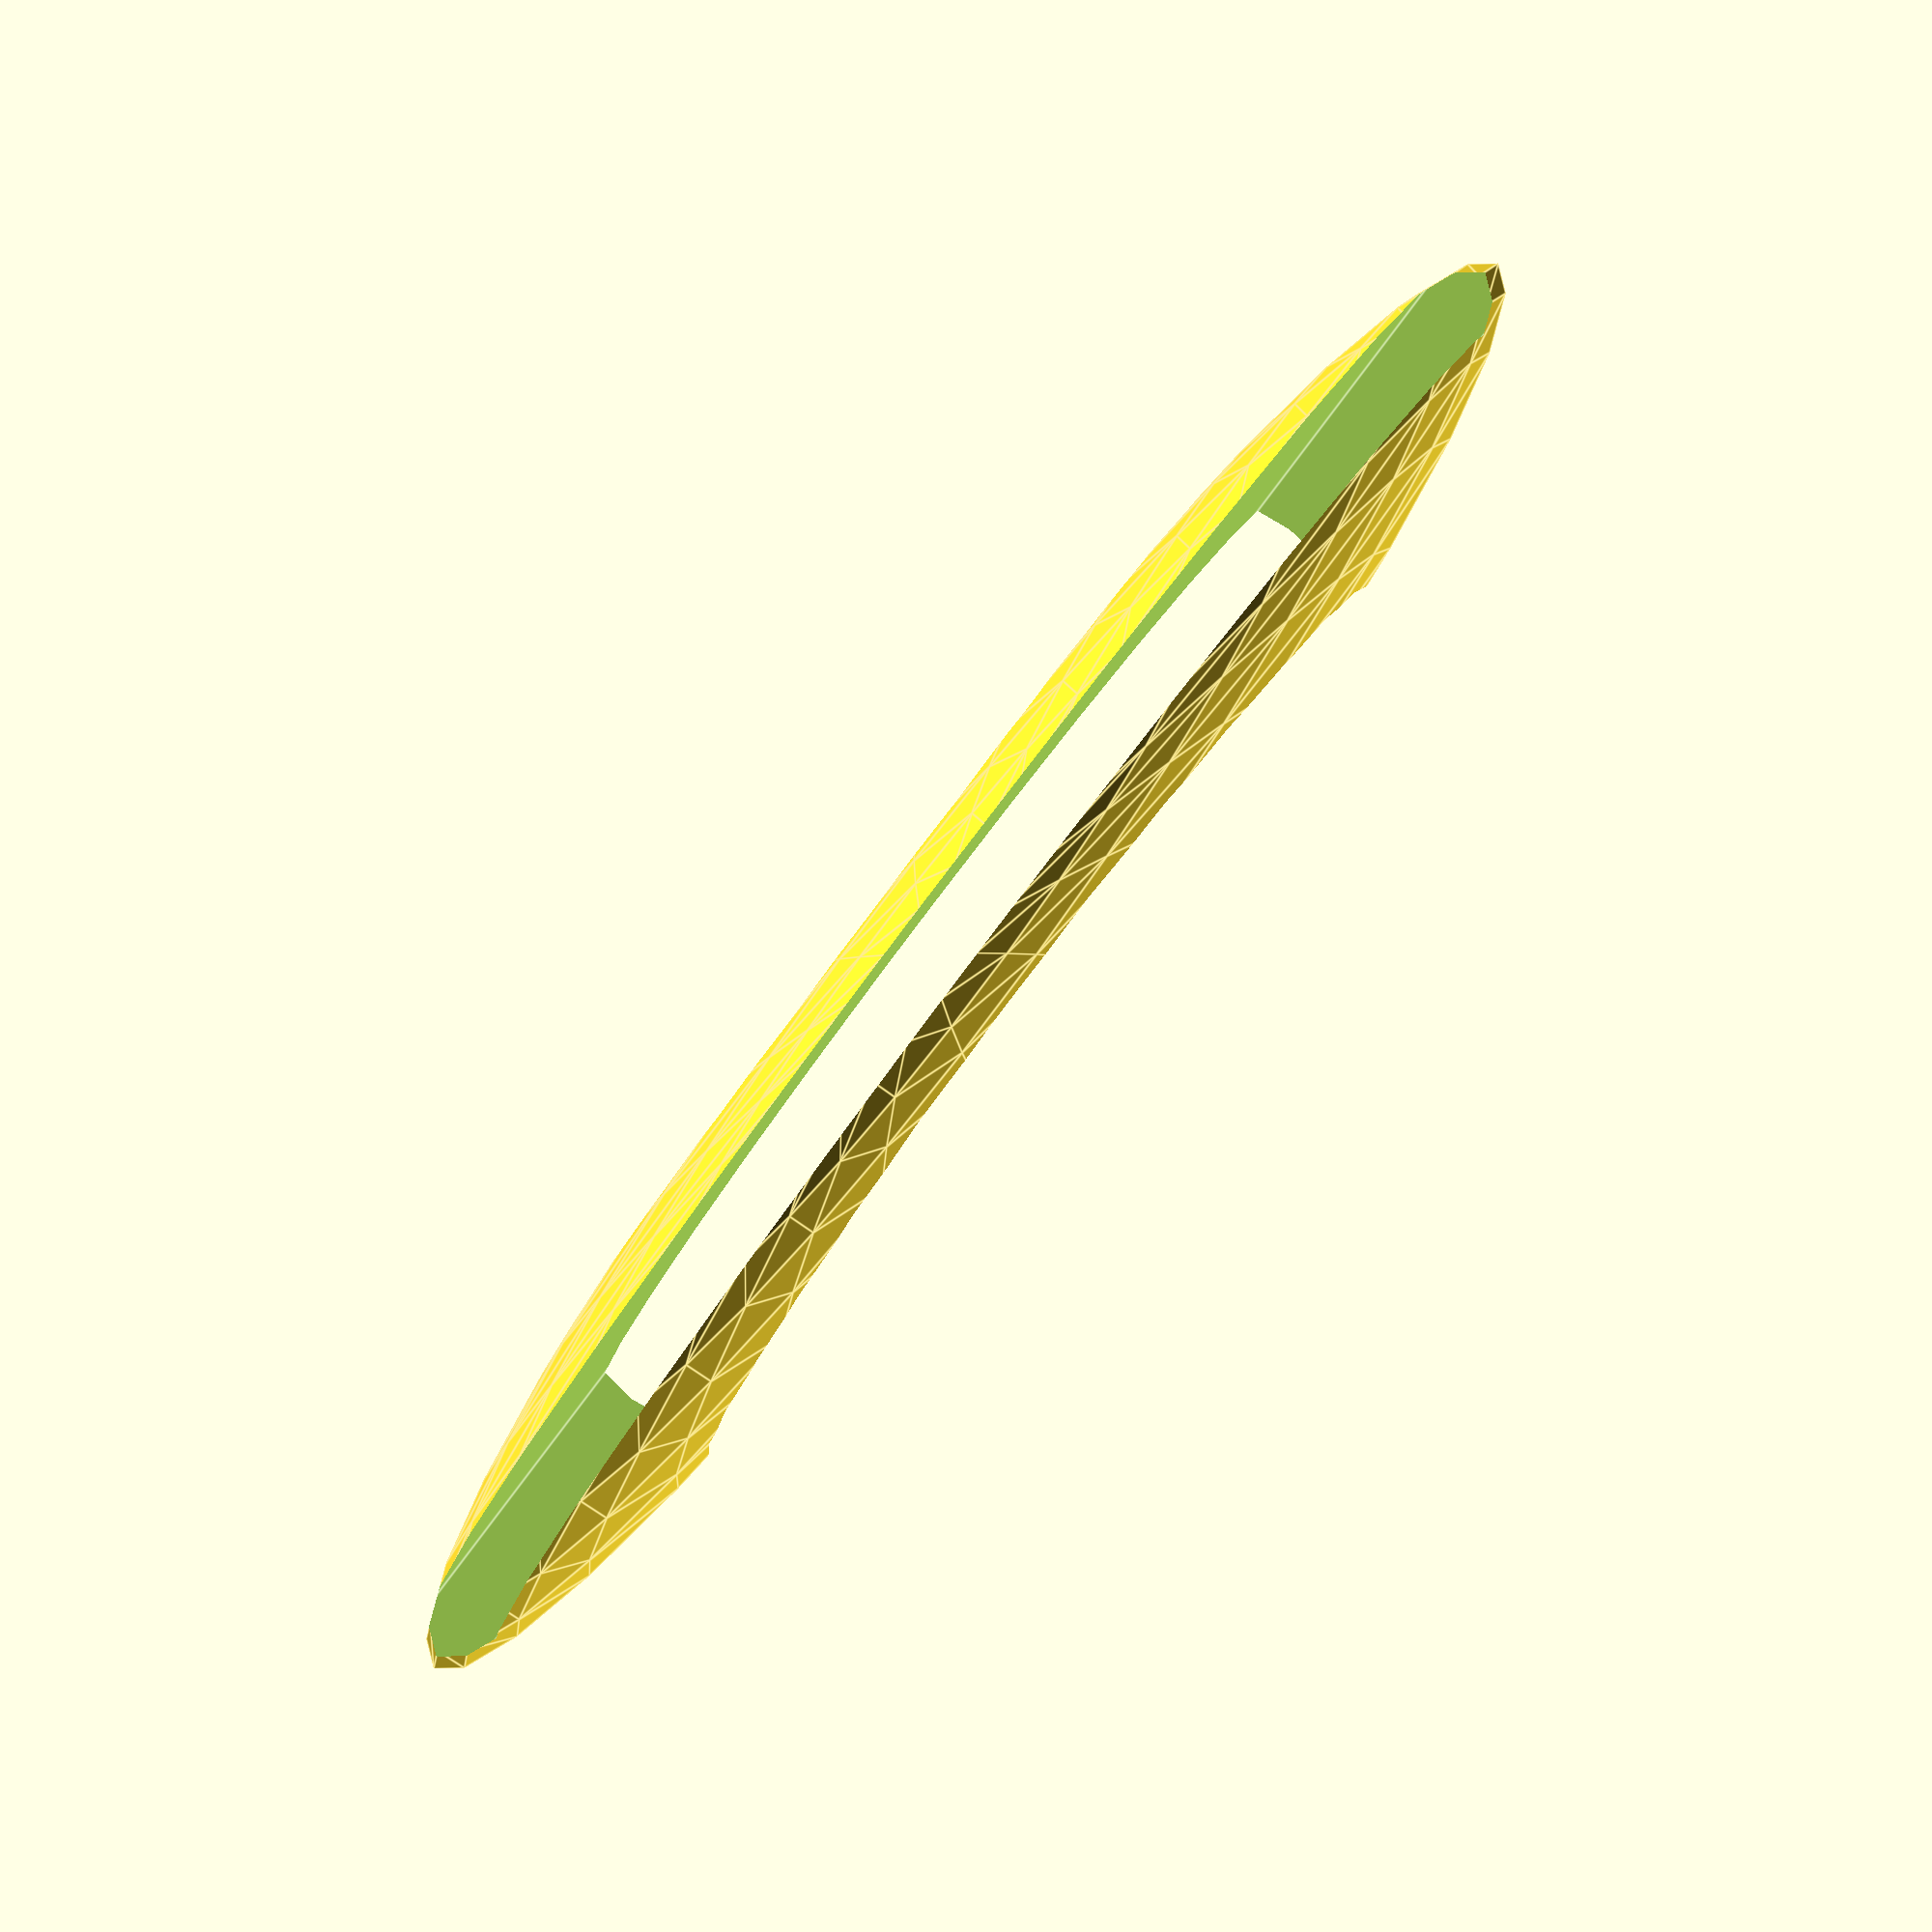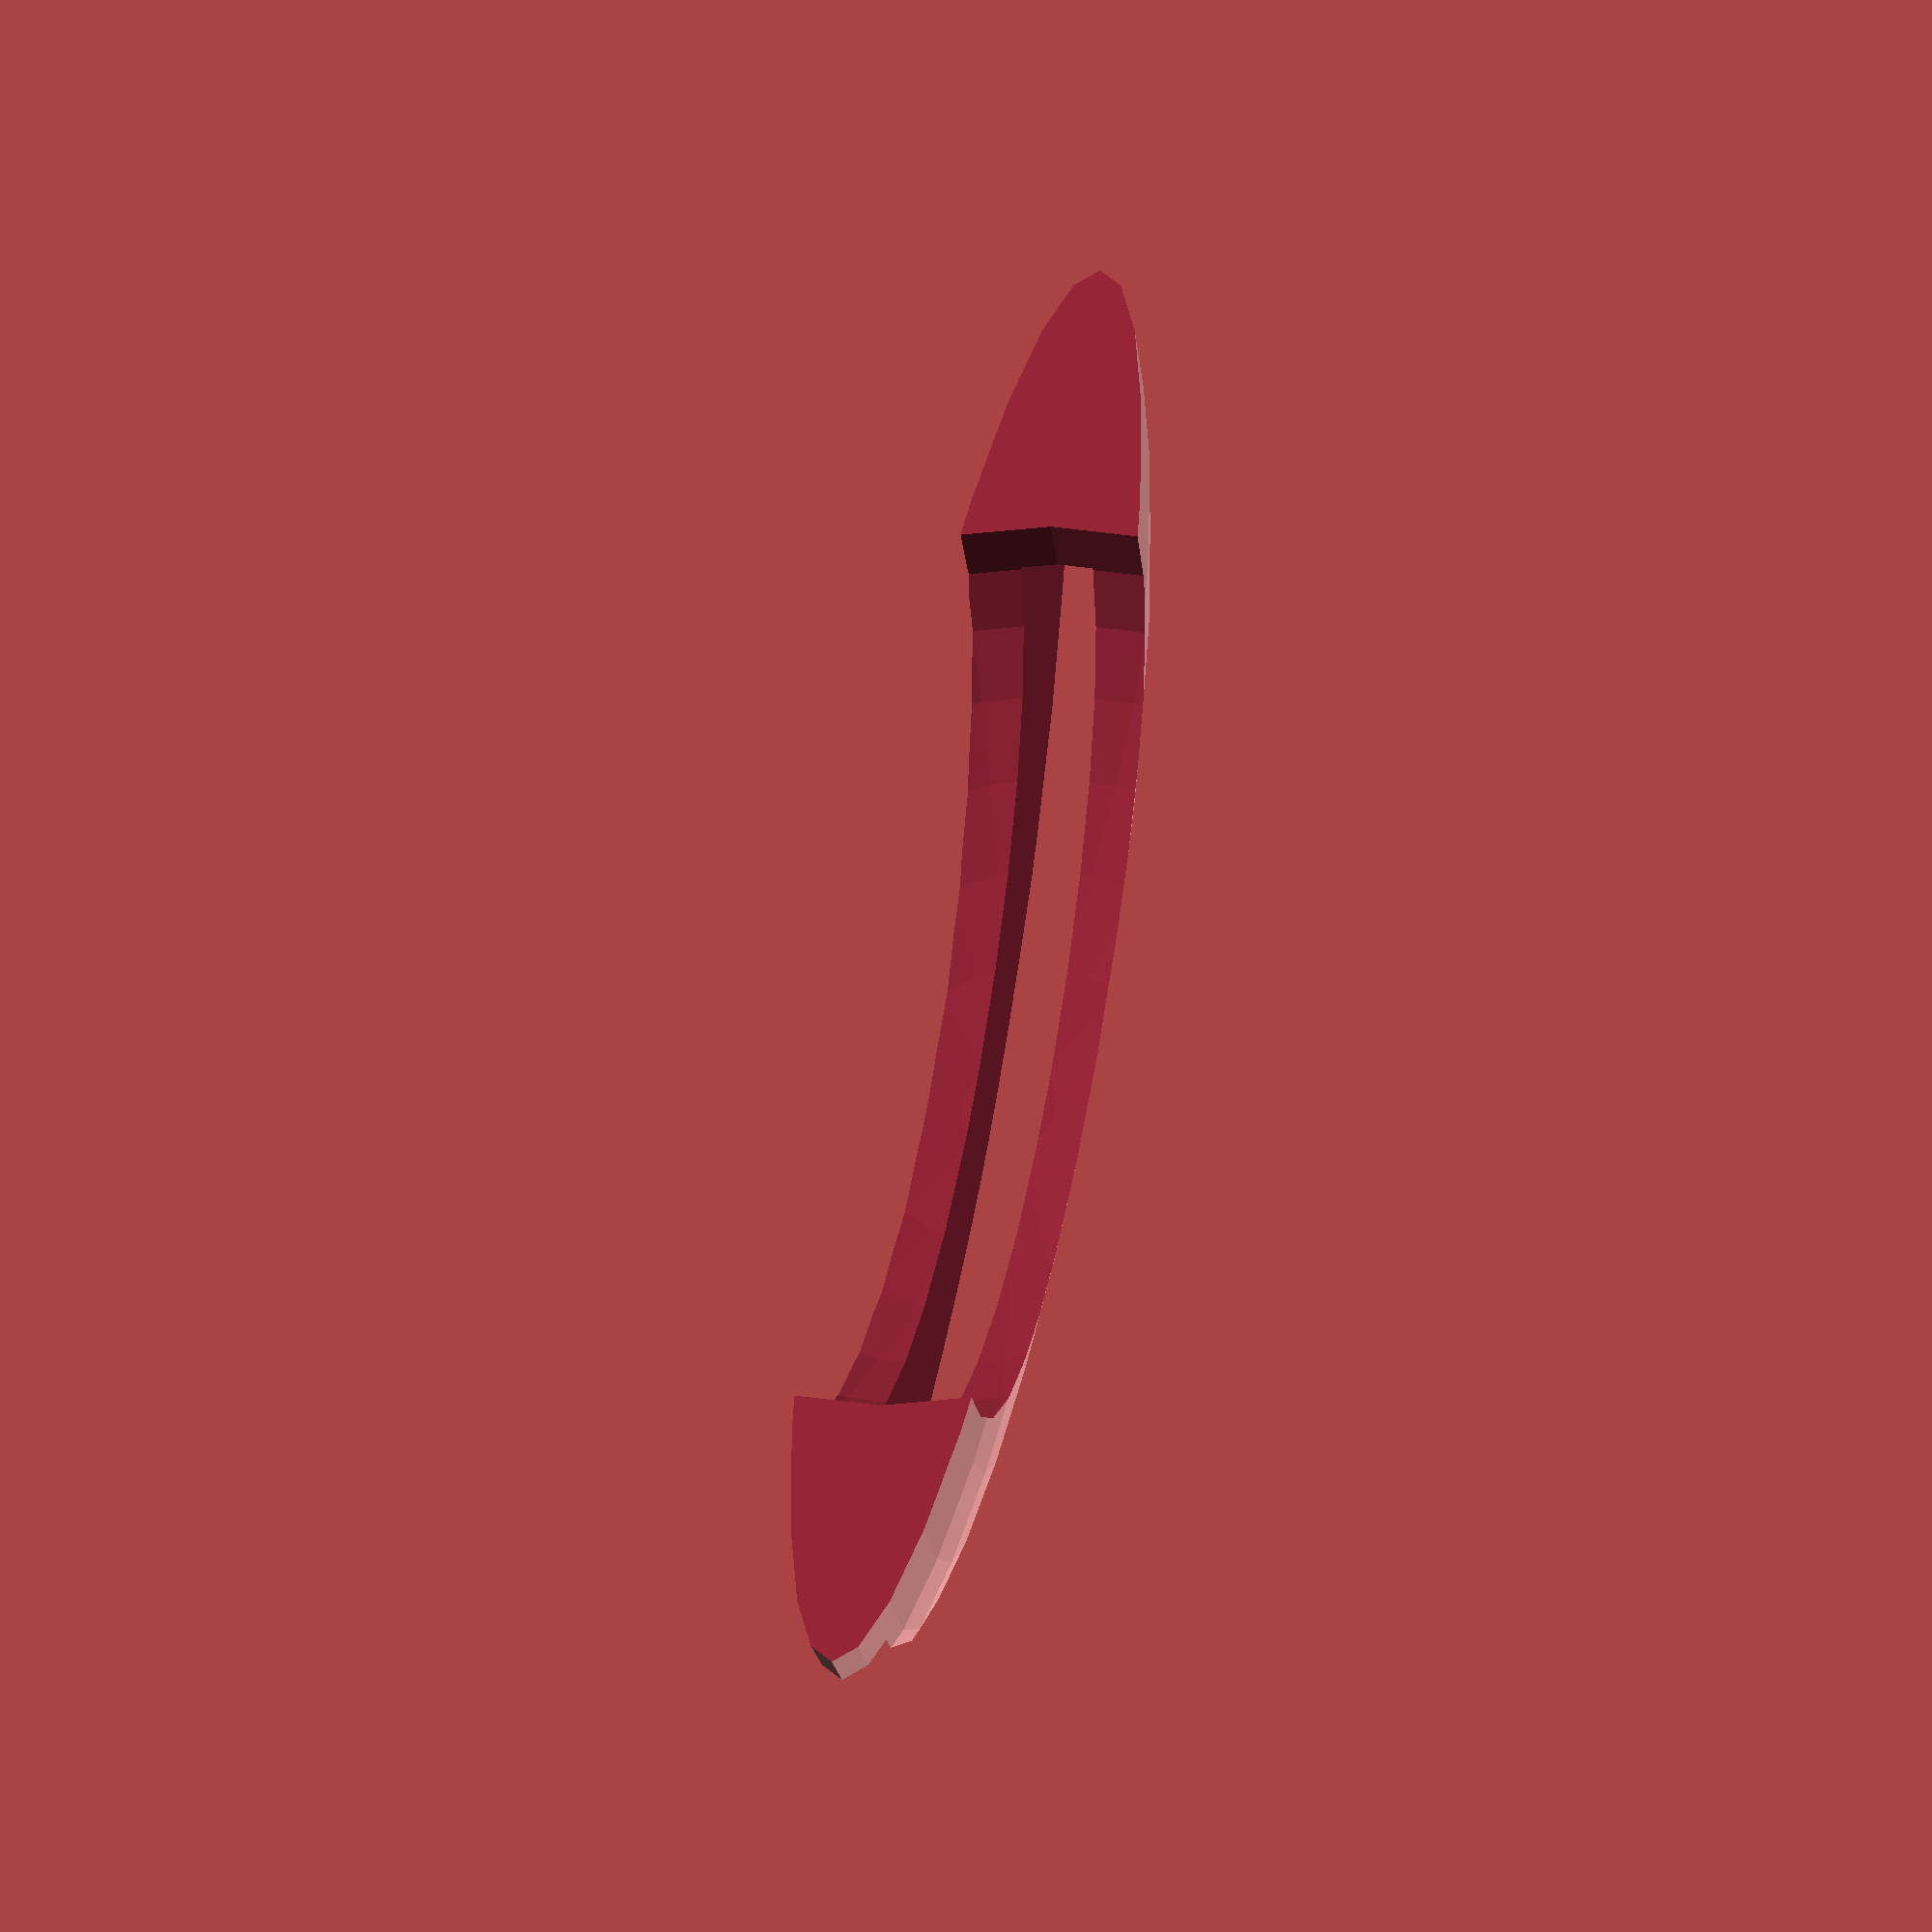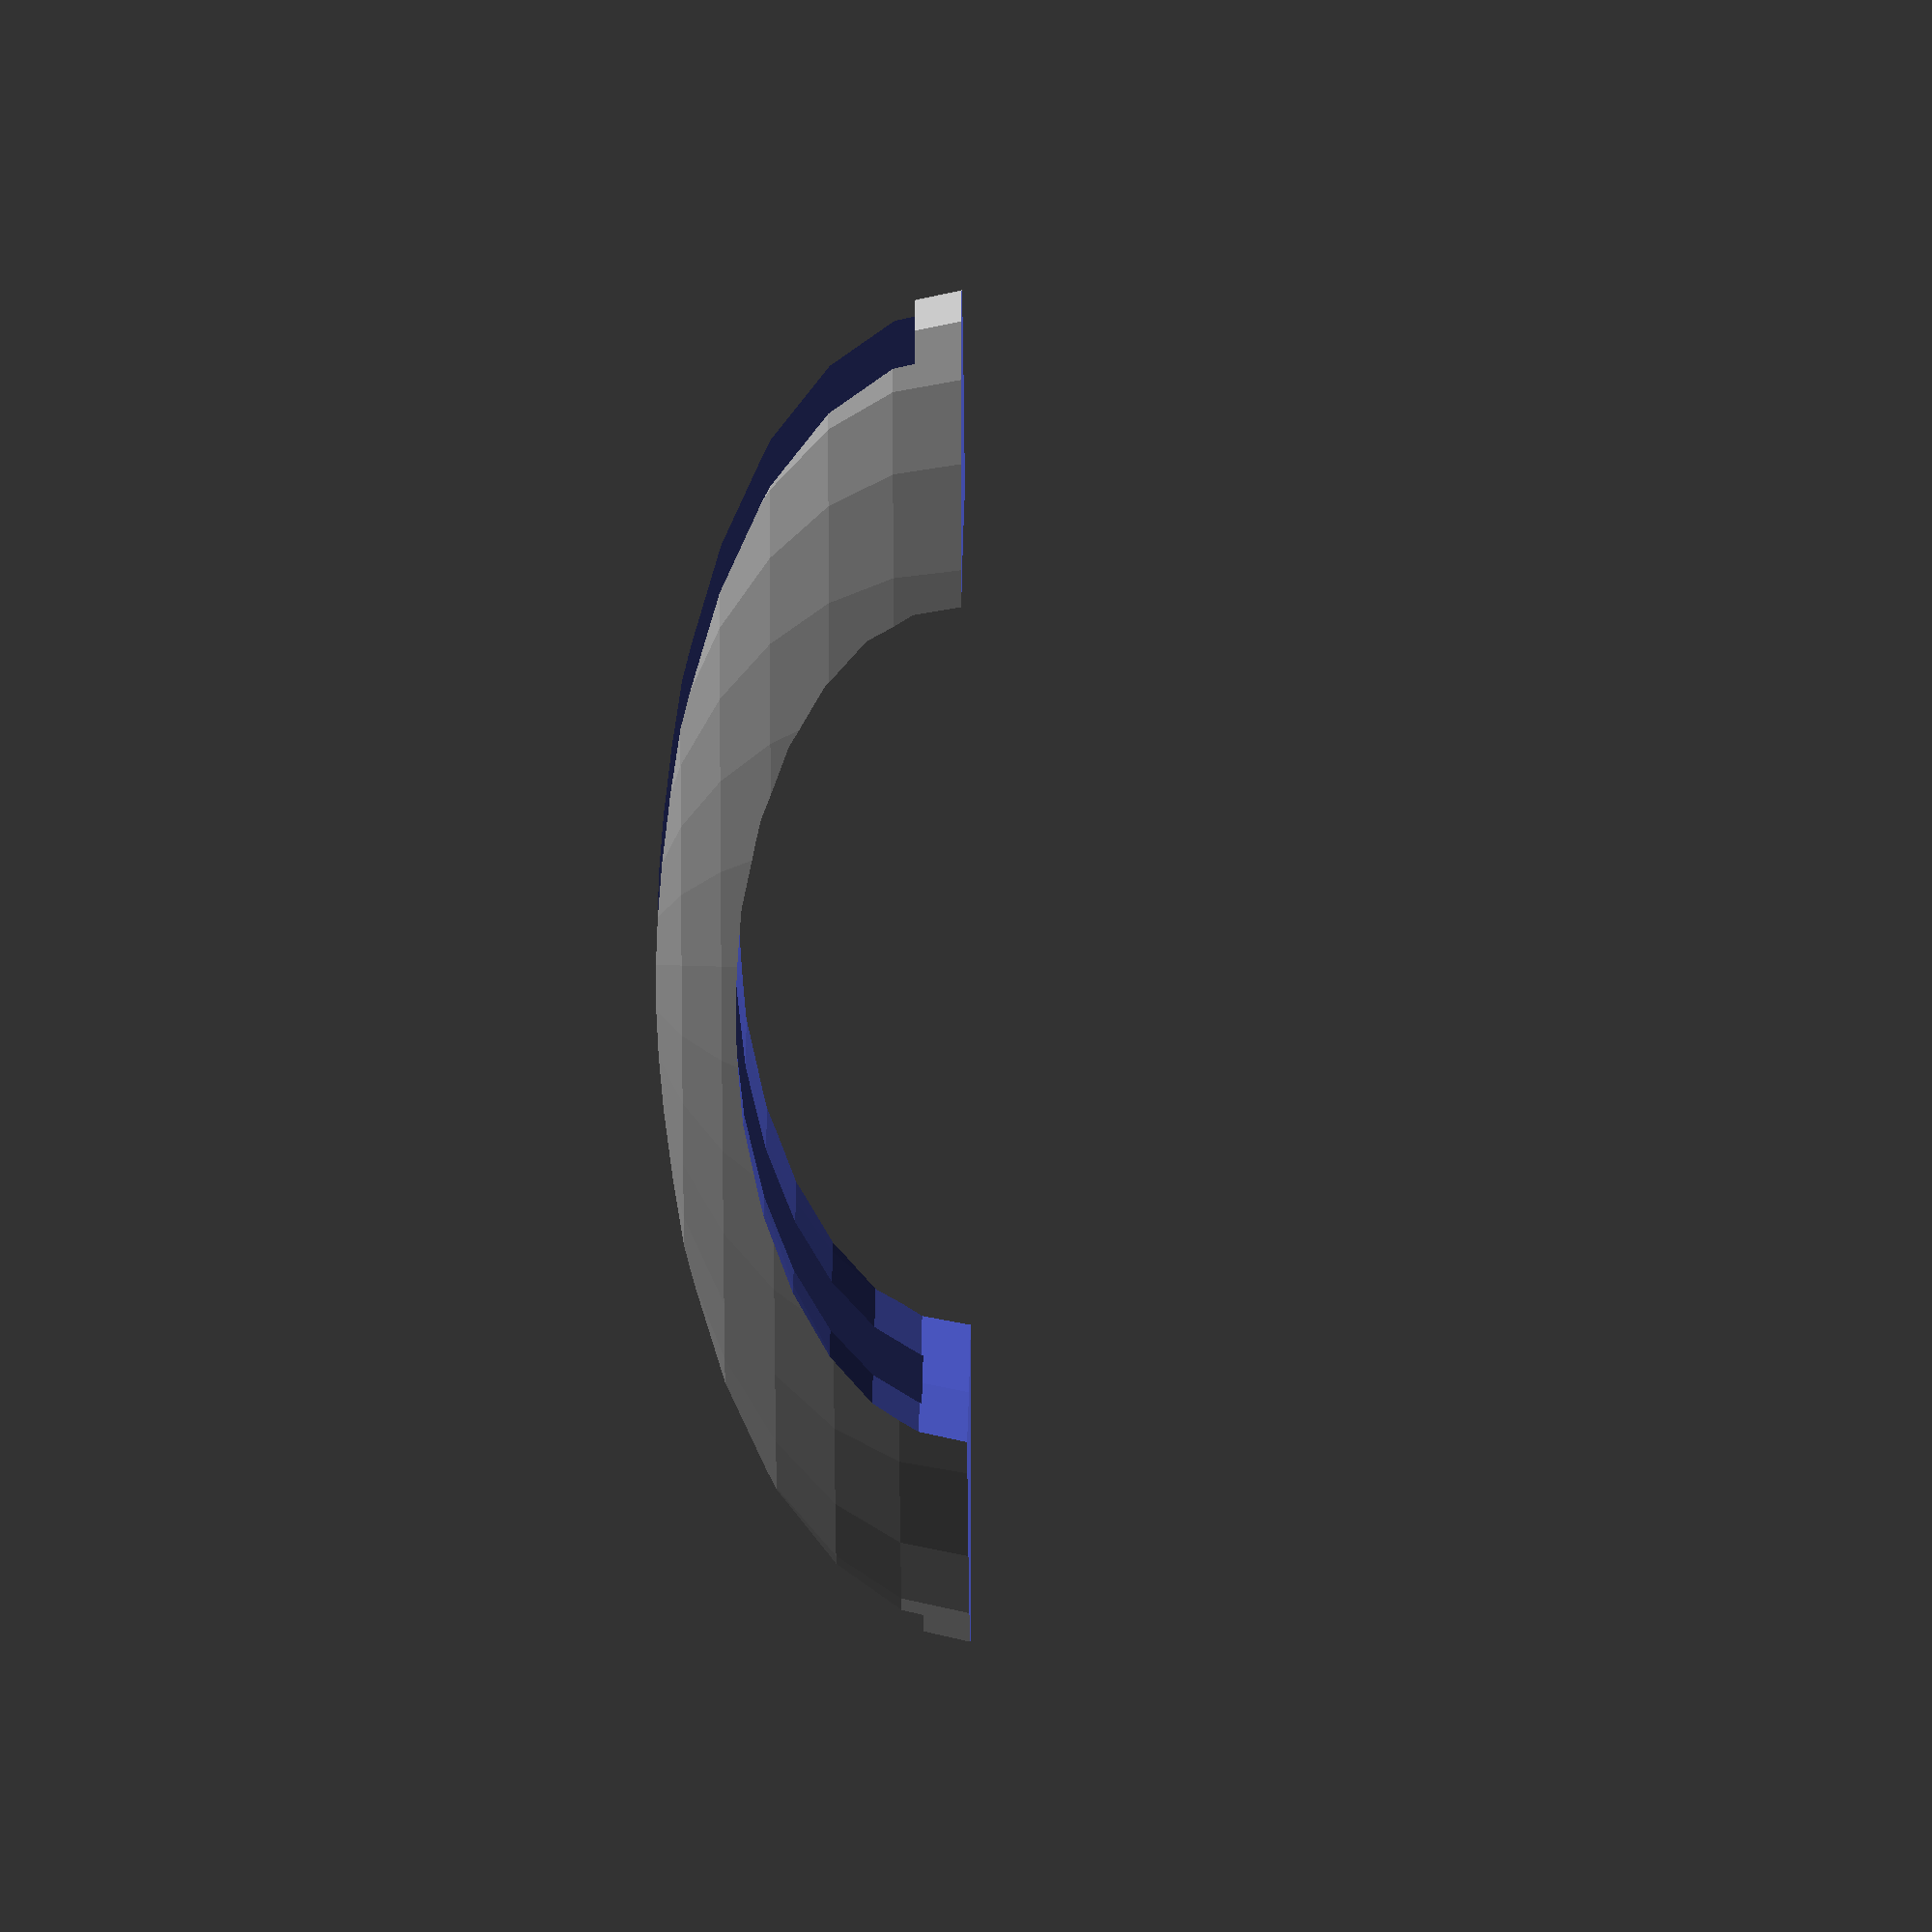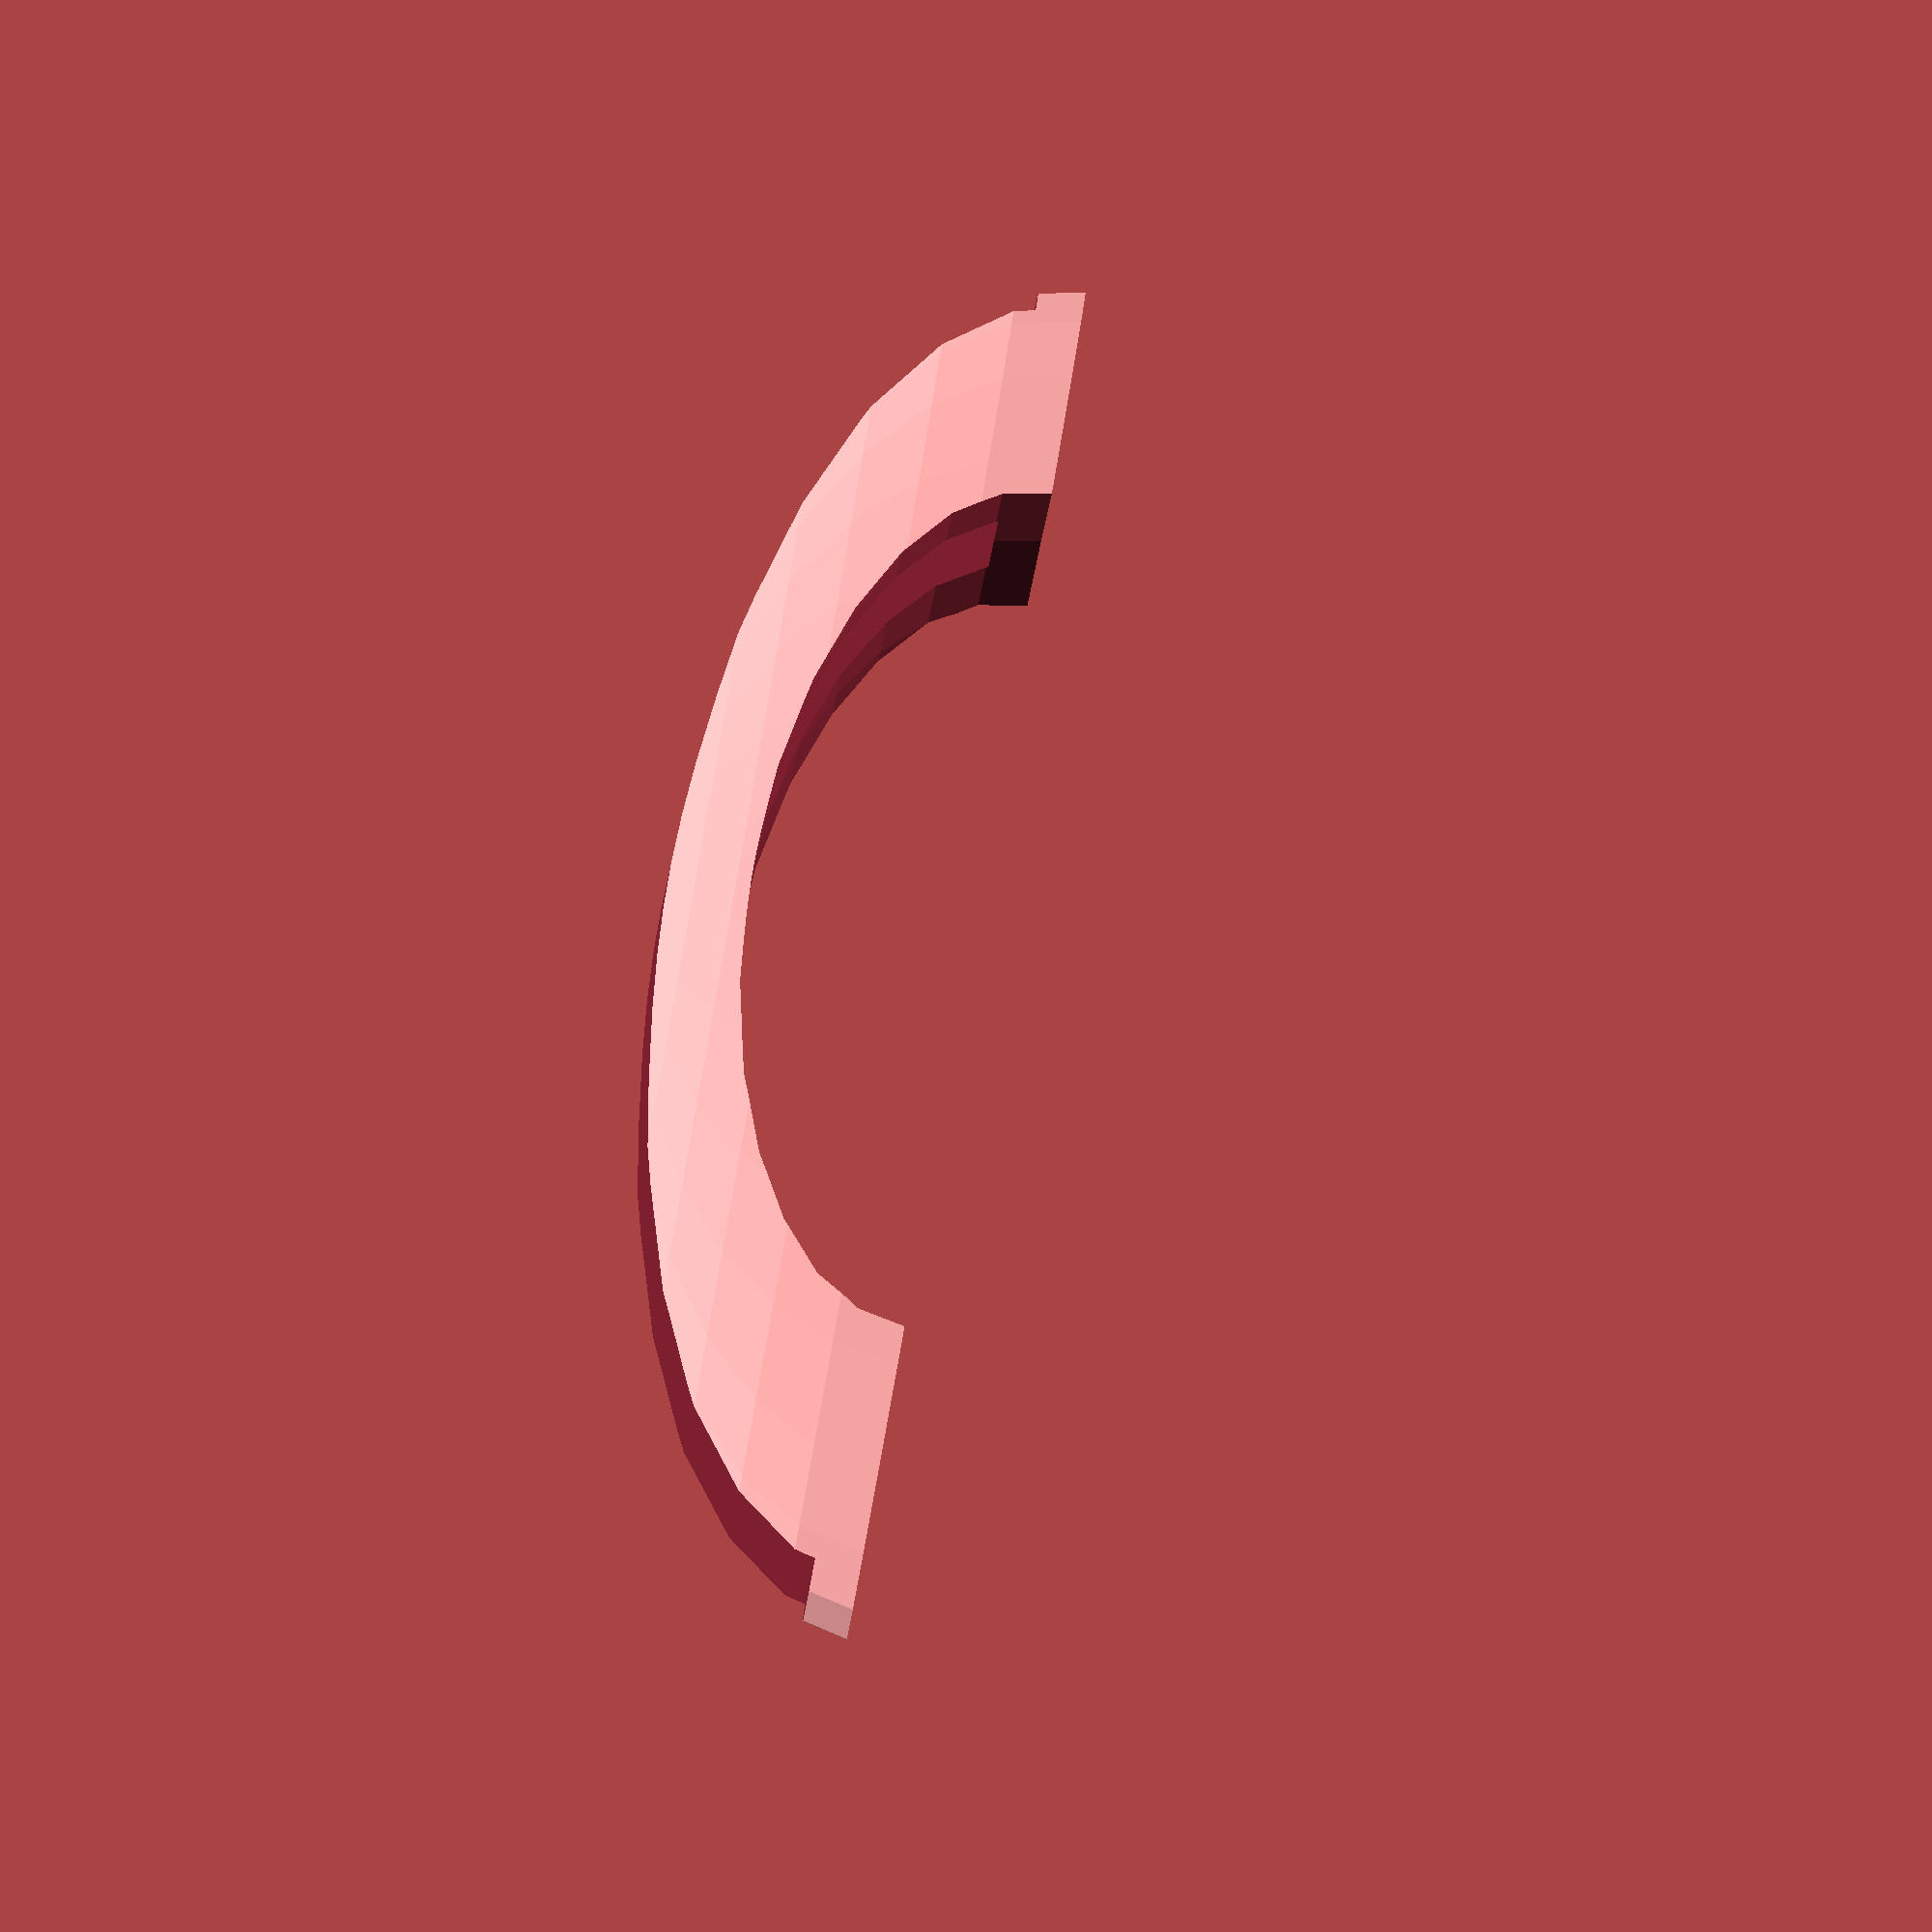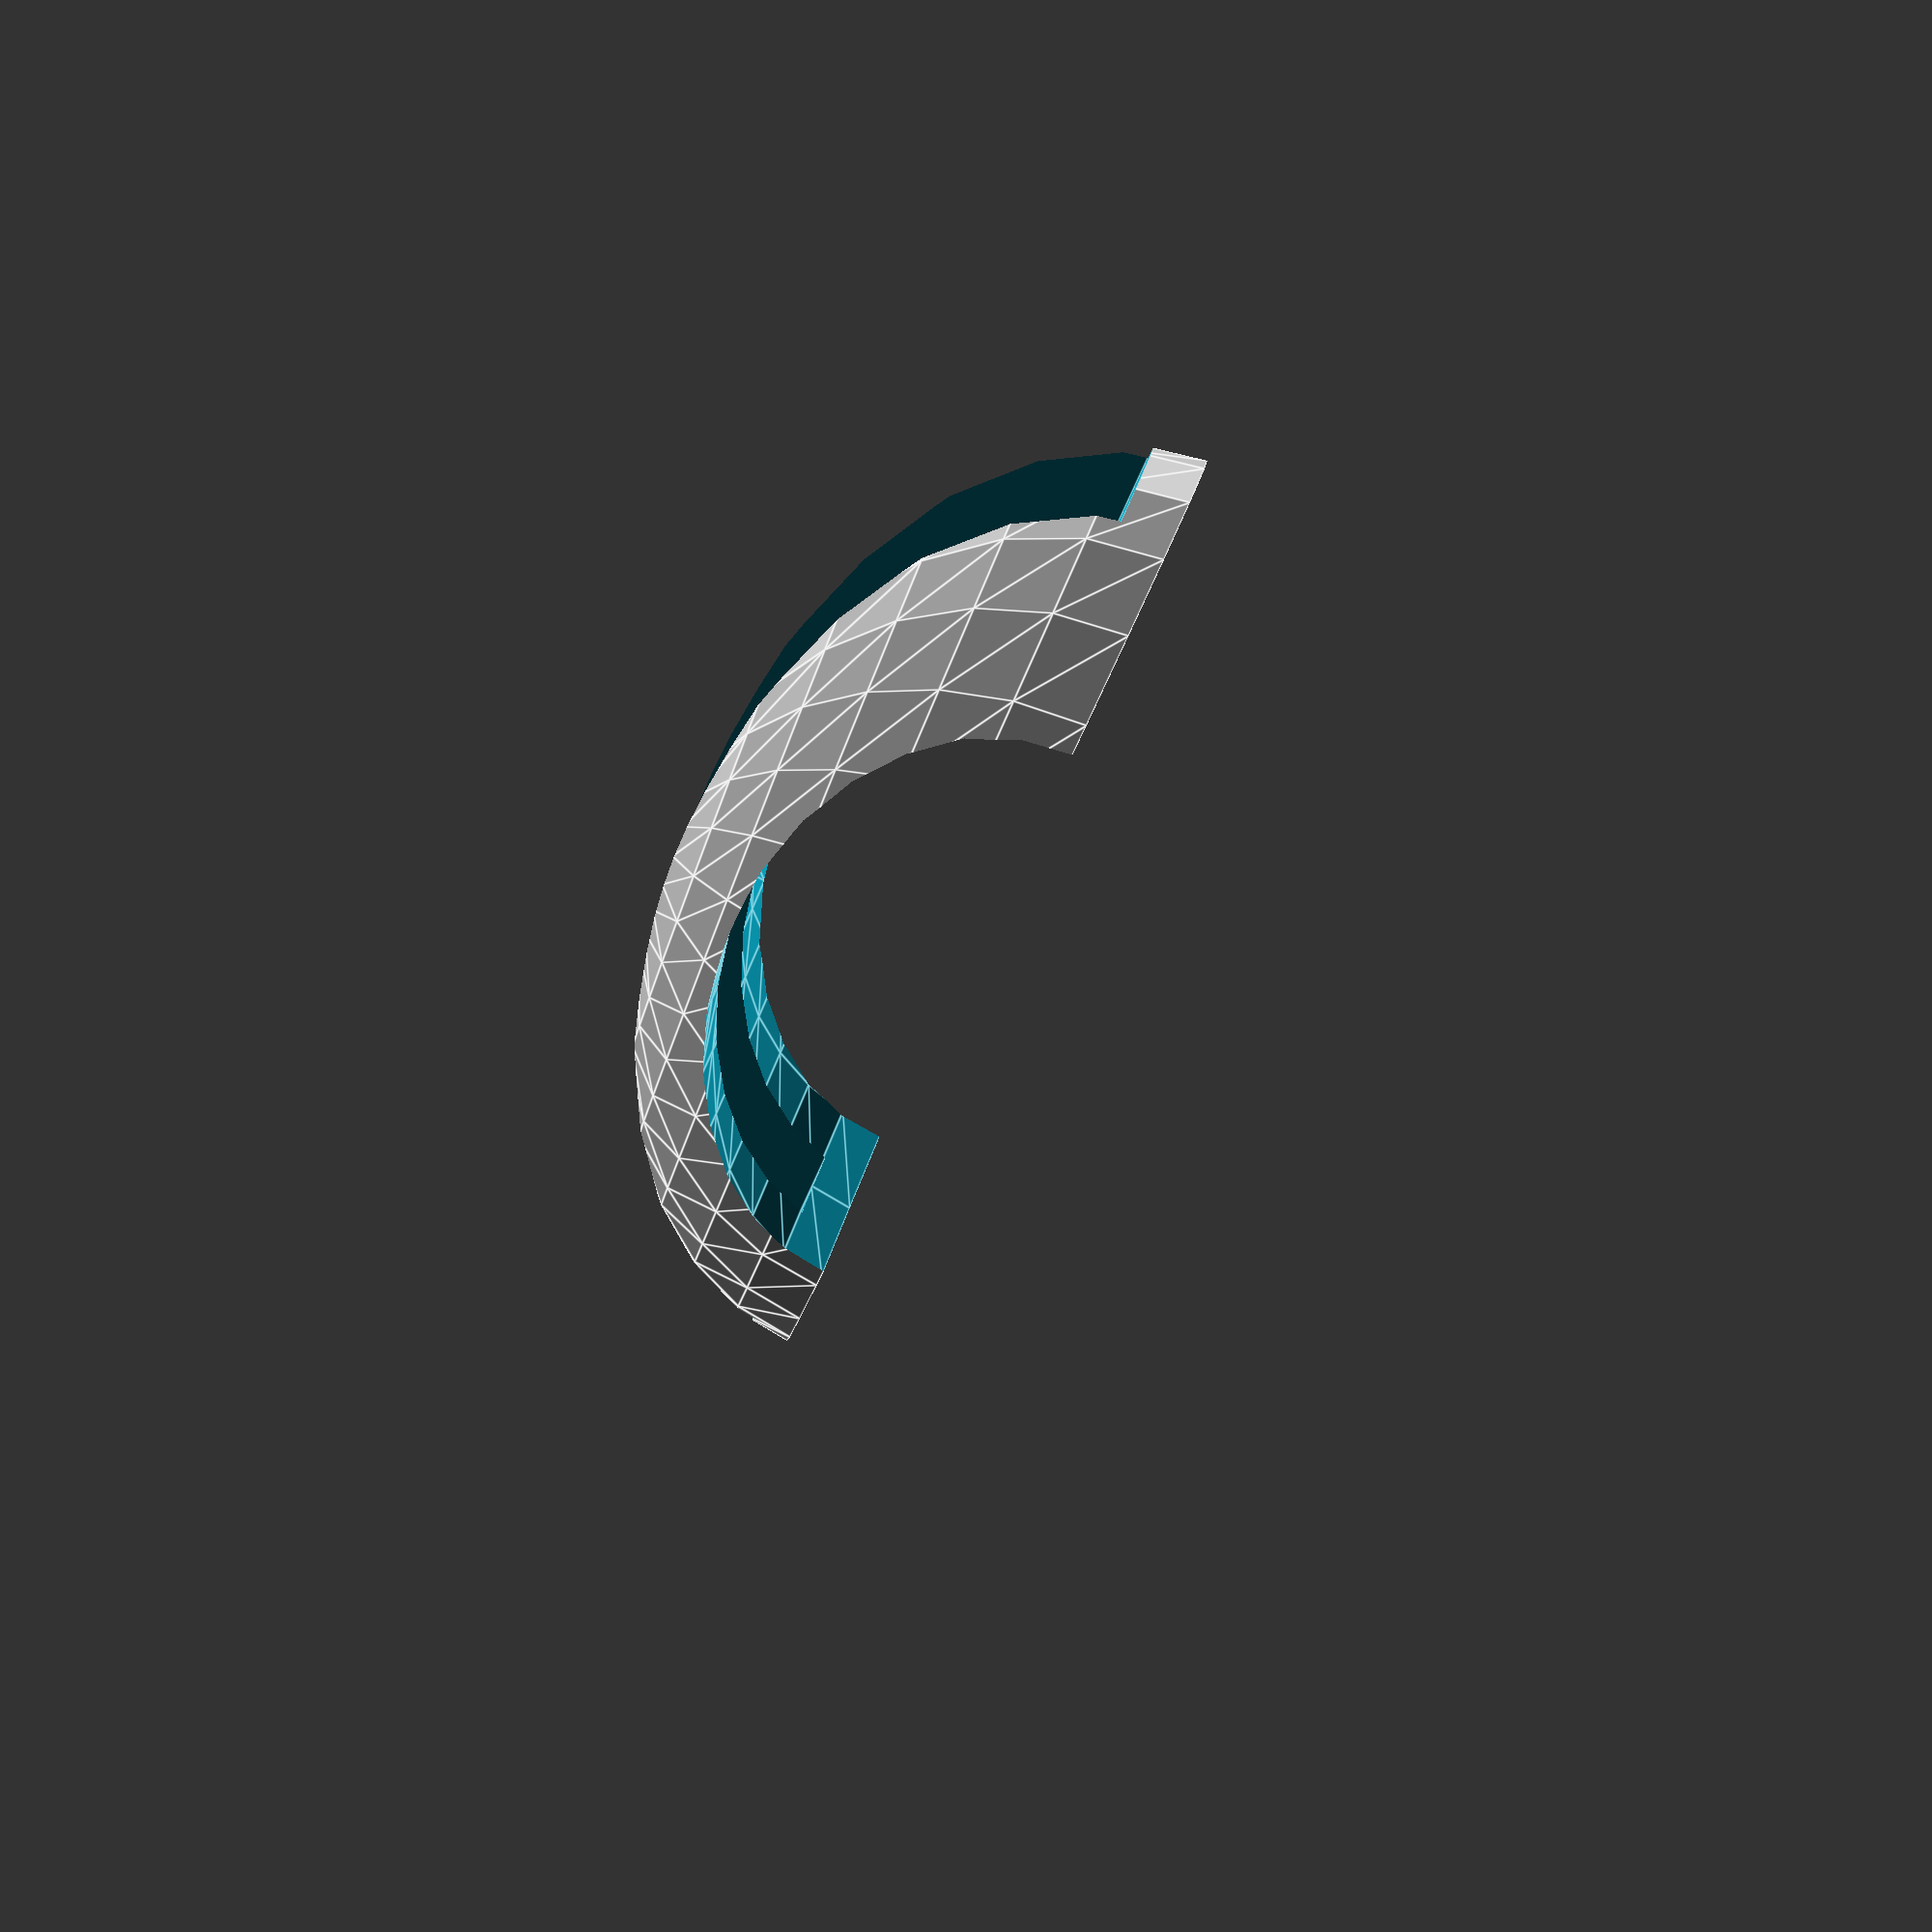
<openscad>
// this is untested, but should be adapatable to any device witha bit of testing

slot_width = 8;
length = 190;
height = 70;
width = 50;
difference() { 
// Initial volume
resize([length,width/2,height])sphere(r=10, center=true);
// cutaway for arch
translate([0,0,0])resize([length-70,width*2,50])sphere(r=10);
// slot for device
translate([0,0,height/2])cube([length,slot_width,height-10], center=true);
// flat base
translate([0,0,-height/2])cube([length,width,height], center=true);
}


</openscad>
<views>
elev=2.2 azim=127.4 roll=6.6 proj=o view=edges
elev=218.7 azim=81.1 roll=349.6 proj=o view=solid
elev=334.6 azim=284.7 roll=91.2 proj=o view=wireframe
elev=264.1 azim=135.0 roll=101.0 proj=o view=solid
elev=86.4 azim=54.8 roll=66.6 proj=p view=edges
</views>
